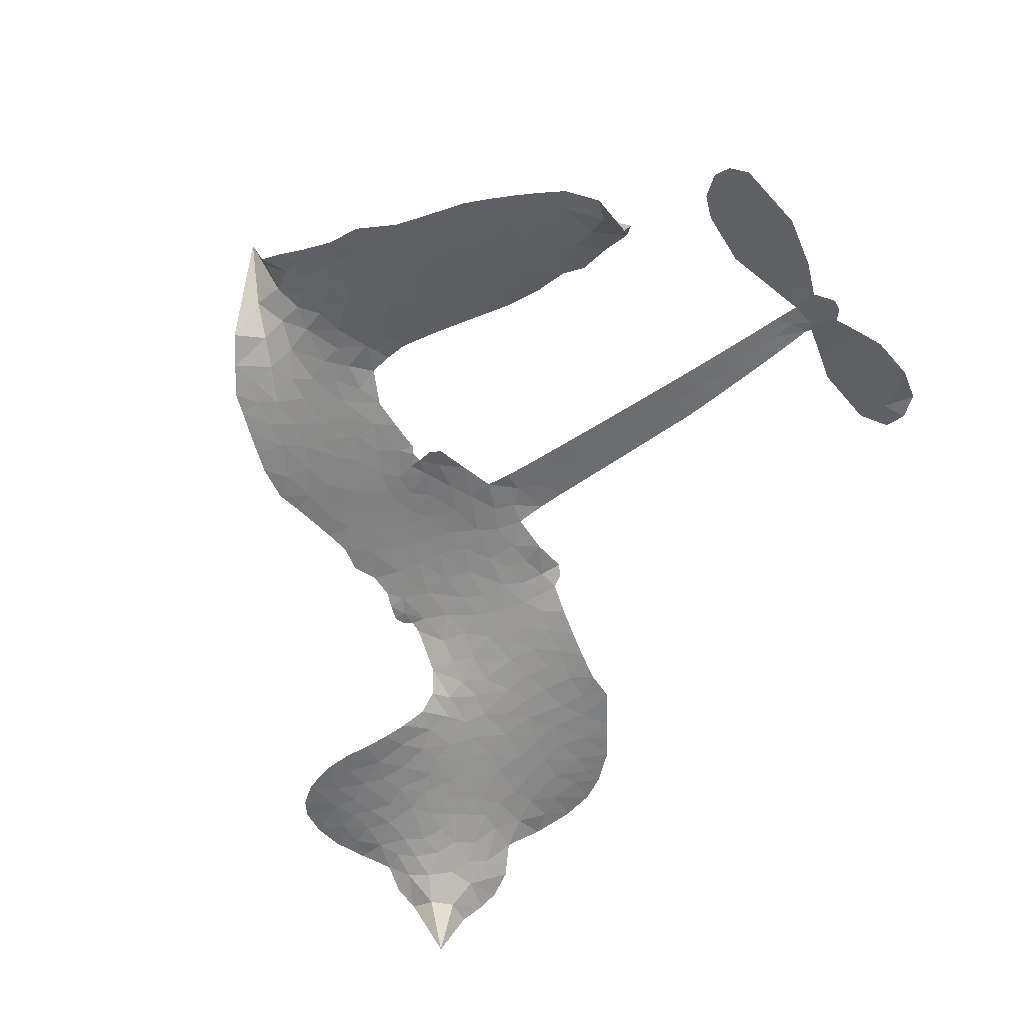
<metadata>
{"format":"obj","ext":"obj","renderer":"f3d","projection":"perspective","resolution":1024,"background":"white","views":[{"elev":-48.8,"azim":39.6,"up":"+Z"}]}
</metadata>
<code>
v 1.035 0.6712 0.2257
v 1.064 0.7437 0.2142
v 1.109 0.8063 0.1893
v 1.092 0.867 0.1564
v 1.101 0.9223 0.1258
v 1.145 0.9919 0
v 1.191 1.032 0.102
v 1.24 1.051 0.135
v 1.284 1.053 0.1547
v 1.344 1.03 0.1819
v 1.4 0.9766 0.2241
v 1.471 1.018 0.2597
v 1.567 1.031 0.2811
v 1.645 1.022 0.2947
v 1.704 0.9955 0.3046
v 1.777 0.9417 0.3194
v 1.897 0.7865 0.357
v 1.901 0.7218 0.3705
v 1.972 0.4753 0.4716
v 1.998 0.4649 0.486
v 2.013 0.4422 0.5
v 2.016 0.2792 0.5272
v 2.529 0.3331 0.6118
v 2.88 0.3493 0.6795
v 2.891 0.3589 0.6864
v 2.828 0.531 0.7179
v 2.818 0.7016 0.7338
v 2.851 0.7755 0.7382
v 2.901 0.7813 0.741
v 2.953 0.7487 0.75
v 2.984 0.6555 0.73
v 2.99 0.5285 0.7164
v 2.955 0.3778 0.6913
v 2.979 0.3515 0.6867
v 2.987 0.321 0.6845
v 2.959 0.2695 0.6806
v 2.999 0.1856 0.6797
v 3.039 0.05887 0.6797
v 3.038 -0.1181 0.6797
v 3.01 -0.1567 0.6797
v 2.973 -0.1638 0.6797
v 2.923 -0.1292 0.6797
v 2.895 -0.0733 0.6797
v 2.872 0.06061 0.6797
v 2.903 0.272 0.6784
v 2.024 0.1426 0.5463
v 1.985 -0.001059 0.5748
v 1.96 -0.01595 0.5774
v 1.917 -0.00547 0.5876
v 1.909 -0.02151 0.6008
v 1.919 -0.03785 0.6103
v 1.915 -0.1642 0.669
v 1.956 -0.2342 0.7013
v 2.07 -0.2484 0.6935
v 2.405 -0.2373 0.5832
v 2.507 -0.2461 0.546
v 2.595 -0.2686 0.5055
v 2.654 -0.2642 0.4795
v 2.824 -0.3287 0.3786
v 2.866 -0.3727 0.324
v 2.875 -0.4129 0.25
v 2.843 -0.4564 0.3476
v 2.78 -0.4929 0.4048
v 2.528 -0.548 0.5381
v 2.329 -0.5641 0.6229
v 2.231 -0.5974 0.662
v 2.138 -0.5928 0.6969
v 1.969 -0.6081 0.7854
v 1.901 -0.6019 0.8353
v 1.823 -0.5758 1
v 1.712 -0.5006 0.7852
v 1.617 -0.3888 0.7241
v 1.539 -0.1953 0.6592
v 1.522 -0.1157 0.64
v 1.569 0.0911 0.5732
v 1.556 0.1469 0.5548
v 1.584 0.194 0.5366
v 1.588 0.2409 0.5138
v 1.56 0.3079 0.488
v 1.569 0.33 0.4836
v 1.593 0.3408 0.475
v 1.595 0.3615 0.4601
v 1.571 0.4517 0.3966
v 1.539 0.4887 0.3579
v 1.495 0.4997 0.3262
v 1.276 0.4481 0.2586
v 1.211 0.4451 0.2511
v 1.128 0.4635 0.2439
v 1.073 0.4993 0.2394
v 1.046 0.5372 0.2368
v 1.031 0.6021 0.2319
v 2.463 0.207 0.5994
v 2.903 0.3348 0.682
v 1.629 0.3442 0.4707
v 1.882 -0.000688 0.5938
v 1.917 -0.1011 0.6381
v 1.592 0.3079 0.4874
v 1.965 0.4292 0.4858
v 2.003 0.07194 0.5622
v 2.683 0.2395 0.6359
v 2.925 0.3603 0.688
v 2.793 0.2557 0.6569
v 2.848 0.2639 0.6682
v 1.574 0.2744 0.4976
v 1.905 0.03433 0.5788
v 2.86 0.4449 0.7066
v 2.944 0.3213 0.6836
v 2.906 0.4131 0.6984
v 2.817 -0.404 0.3594
v 2.981 -0.1057 0.6797
v 1.639 0.4128 0.4356
v 1.883 -0.04657 0.6142
v 1.616 0.2723 0.5014
v 1.127 0.5667 0.2382
v 1.265 0.973 0.1552
v 1.531 0.5659 0.3324
v 2.012 0.3621 0.5019
v 1.951 0.0282 0.574
v 2.705 0.3412 0.6416
v 2.793 0.3453 0.6585
v 1.828 0.05485 0.5787
v 1.882 0.4593 0.4567
v 1.652 0.2107 0.5268
v 1.615 0.5217 0.378
v 1.936 0.09462 0.5604
v 2.868 0.3053 0.6737
v 1.798 -0.02508 0.6088
v 2.818 0.3033 0.6633
v 2.767 0.3004 0.6528
v 1.631 0.1345 0.5563
v 2.633 -0.3715 0.4835
v 2.887 0.1663 0.6798
v 2.883 0.717 0.7367
v 2.972 0.4532 0.7065
v 3.039 -0.02963 0.6797
v 1.195 0.8768 0.1614
v 2.738 0.2476 0.6462
v 2.629 -0.3148 0.4878
v 2.928 0.2143 0.6796
v 2.53 -0.3506 0.5314
v 2.739 -0.2965 0.436
v 2.689 -0.3388 0.4558
v 1.626 0.9012 0.2996
v 1.946 -0.4857 0.7746
v 1.096 0.6322 0.2303
v 1.238 0.5521 0.2508
v 1.203 0.9709 0.111
v 1.756 0.353 0.4757
v 1.811 -0.1309 0.6496
v 2.823 0.6163 0.7265
v 2.914 0.4748 0.709
v 1.146 0.8491 0.1686
v 1.204 0.7619 0.2103
v 1.196 0.8191 0.189
v 1.302 0.8032 0.2197
v 1.253 0.8476 0.1922
v 2.654 -0.5205 0.4788
v 2.755 -0.3665 0.4135
v 1.652 0.9593 0.2993
v 1.78 0.7421 0.3529
v 1.94 -0.5501 0.8021
v 1.241 0.4945 0.2536
v 1.384 0.4742 0.2803
v 1.177 0.5204 0.2454
v 1.69 0.3669 0.4638
v 1.869 -0.132 0.6517
v 1.839 -0.2196 0.6851
v 1.248 0.7934 0.2092
v 1.285 0.699 0.2398
v 1.341 0.8952 0.2106
v 1.248 0.9114 0.1665
v 1.58 0.9579 0.2852
v 1.707 0.9002 0.3145
v 1.844 0.7487 0.3597
v 2.054 -0.6005 0.7377
v 1.87 -0.511 0.8371
v 1.685 0.2943 0.4939
v 1.745 0.4731 0.4282
v 1.306 0.8562 0.2071
v 1.382 0.8214 0.2406
v 1.836 0.8634 0.3381
v 1.629 0.4676 0.4059
v 1.991 -0.5222 0.7629
v 2.04 -0.4283 0.7213
v 1.701 0.4282 0.4387
v 1.809 0.8026 0.3449
v 1.935 0.5973 0.4135
v 1.678 0.4928 0.4069
v 1.764 0.8576 0.329
v 1.699 0.6163 0.3697
v 1.82 0.6353 0.3864
v 1.67 0.5574 0.3811
v 1.848 0.6893 0.3747
v 1.756 0.5552 0.4007
v 1.604 0.6255 0.3427
v 1.917 0.659 0.3907
v 1.62 0.5746 0.3617
v 1.876 0.6138 0.4009
v 1.823 0.5693 0.408
v 1.886 0.552 0.4239
v 1.836 0.5058 0.4322
v 1.953 0.536 0.4395
v 1.81 0.4376 0.4521
v 1.907 0.5058 0.4445
v 1.565 0.5283 0.3566
v 1.834 0.007746 0.5947
v 1.782 0.02586 0.5908
v 1.751 0.1194 0.5591
v 1.697 -0.02778 0.6117
v 2.937 0.6913 0.7369
v 2.883 0.6486 0.7299
v 2.883 0.5769 0.722
v 1.191 0.6348 0.2361
v 1.184 0.5777 0.2418
v 1.888 0.3112 0.5029
v 1.136 0.7398 0.211
v 1.425 0.5817 0.2908
v 1.898 -0.2204 0.6893
v 1.867 -0.3239 0.7251
v 1.913 -0.2804 0.7096
v 1.858 -0.2703 0.705
v 1.757 -0.2788 0.7037
v 1.81 -0.3054 0.7171
v 1.958 -0.3697 0.7315
v 1.737 -0.386 0.7473
v 1.92 -0.3324 0.7248
v 1.88 -0.4079 0.7615
v 1.99 -0.3009 0.71
v 1.762 -0.3352 0.7274
v 1.577 -0.2922 0.6901
v 1.81 -0.3899 0.7569
v 1.335 0.9626 0.1933
v 1.298 0.9258 0.1846
v 1.524 0.9856 0.2717
v 1.465 0.944 0.2538
v 1.526 0.9174 0.2745
v 1.464 0.8546 0.2617
v 1.74 0.9684 0.3118
v 1.698 0.9482 0.3078
v 1.872 -0.5612 0.8842
v 1.791 -0.5037 0.8518
v 1.361 0.738 0.2505
v 1.807 0.9023 0.3281
v 1.663 0.7822 0.3236
v 1.694 0.1574 0.5464
v 1.686 0.08627 0.5721
v 1.785 0.2274 0.5222
v 1.719 0.2182 0.5242
v 1.761 0.1758 0.5395
v 1.831 0.1328 0.5533
v 1.64 -0.1324 0.6463
v 2.883 0.521 0.7155
v 2.935 0.5489 0.7185
v 2.987 0.592 0.7232
v 2.936 0.6215 0.7269
v 1.144 0.6142 0.2347
v 1.144 0.6772 0.2253
v 1.205 0.6974 0.2266
v 1.956 0.3178 0.5093
v 1.866 0.3855 0.4783
v 1.157 0.7864 0.1974
v 1.476 0.553 0.3121
v 1.484 0.6282 0.3038
v 1.439 0.487 0.2987
v 1.318 0.5264 0.2655
v 1.398 0.5305 0.2851
v 1.353 0.5863 0.2703
v 1.39 0.6588 0.2714
v 1.896 -0.4614 0.7878
v 1.944 -0.4269 0.7543
v 1.832 -0.4501 0.7952
v 1.767 -0.4436 0.7847
v 2.028 -0.3596 0.7124
v 2.237 -0.2426 0.6428
v 2.049 -0.3042 0.7002
v 2.093 -0.3527 0.6932
v 2.154 -0.2454 0.6703
v 2.108 -0.4192 0.6962
v 2.081 -0.4782 0.7136
v 2.213 -0.3602 0.6548
v 2.108 -0.2945 0.6848
v 2.026 -0.4808 0.7373
v 2.112 -0.5342 0.7058
v 2.152 -0.3742 0.6767
v 2.172 -0.3086 0.666
v 2.187 -0.5358 0.6752
v 2.232 -0.3029 0.6458
v 2.2 -0.4481 0.6647
v 2.323 -0.3659 0.6146
v 2.142 -0.4702 0.6883
v 2.321 -0.2399 0.6131
v 2.269 -0.3473 0.6342
v 2.253 -0.4107 0.6426
v 2.314 -0.303 0.6166
v 2.273 -0.4962 0.6397
v 2.397 -0.3228 0.5857
v 2.013 -0.2409 0.7027
v 1.408 0.9081 0.2353
v 1.349 0.7862 0.2374
v 1.311 0.7523 0.2343
v 1.399 0.772 0.2548
v 1.435 0.8101 0.2592
v 1.419 0.7126 0.2708
v 1.529 0.7794 0.2913
v 1.454 0.7562 0.2734
v 1.485 0.6956 0.2928
v 1.544 0.6591 0.3173
v 1.556 0.6093 0.3315
v 1.612 0.7116 0.3253
v 1.54 0.7197 0.3044
v 1.702 0.835 0.3226
v 1.641 0.8404 0.3098
v 1.727 0.776 0.337
v 1.567 0.8542 0.291
v 1.596 0.789 0.3071
v 1.686 0.7127 0.3424
v 1.739 0.06429 0.5786
v 1.693 0.02939 0.5919
v 1.545 -0.01191 0.6113
v 1.626 0.04991 0.5866
v 1.557 0.03974 0.5936
v 1.598 0.003422 0.6036
v 1.592 -0.073 0.628
v 1.797 0.09542 0.5663
v 1.875 0.09152 0.5645
v 1.901 0.1565 0.5454
v 1.578 -0.1454 0.6483
v 1.691 -0.3129 0.7103
v 1.088 0.6922 0.2217
v 1.957 0.3739 0.4951
v 1.807 0.3798 0.472
v 1.758 0.4122 0.4535
v 1.816 0.3085 0.4968
v 1.912 0.4164 0.4769
v 1.33 0.4614 0.2675
v 1.433 0.6305 0.2876
v 1.34 0.6869 0.2543
v 1.301 0.6329 0.2533
v 1.246 0.6547 0.2406
v 2.243 -0.5429 0.6543
v 2.321 -0.4398 0.6182
v 1.414 0.8585 0.2449
v 1.516 0.8649 0.2761
v 1.649 0.6656 0.3446
v 1.654 -0.07211 0.6271
v 1.726 -0.1197 0.6437
v 1.534 -0.06378 0.6271
v 1.961 0.1453 0.5475
v 1.989 0.2092 0.5353
v 1.844 0.1942 0.5342
v 1.911 0.2311 0.5264
v 1.908 0.3583 0.4925
v 1.753 0.2871 0.4999
v 1.29 0.5772 0.2572
v 2.336 -0.5012 0.6153
v 2.429 -0.556 0.5793
v 2.432 -0.4445 0.5739
v 2.379 -0.5601 0.6006
v 2.399 -0.5006 0.5895
v 2.464 -0.5014 0.5625
v 2.376 -0.4492 0.5968
v 2.4 -0.3881 0.5858
v 2.517 -0.4346 0.538
v 2.46 -0.3536 0.561
v 2.493 -0.3041 0.5482
v 2.548 -0.2981 0.525
v 2.456 -0.2417 0.5649
v 2.244 0.1747 0.5668
v 2.273 0.3061 0.5732
v 1.957 0.2593 0.5228
v 1.851 0.2551 0.5162
v 2.52 -0.4915 0.5385
v 2.597 -0.4581 0.5021
v 2.591 -0.5343 0.5102
v 2.696 -0.4157 0.4493
v 2.441 -0.293 0.569
v 2.134 0.1586 0.5522
v 2.642 -0.4259 0.4787
v 2.717 -0.5067 0.4437
v 2.678 -0.4678 0.4618
v 2.738 -0.4539 0.4252
v 2.145 0.2926 0.5547
v 2.033 0.2322 0.5374
v 2.08 0.2859 0.5441
v 2.96 -0.03008 0.6797
v 2.999 0.0148 0.6797
v 2.956 0.09412 0.6797
v 2.883 -0.006347 0.6797
v 2.937 0.02979 0.6797
v 1.161 0.9275 0.1157
v 1.83 -0.07485 0.6274
v 1.769 -0.07772 0.6288
v 1.761 0.6151 0.3826
v 1.773 0.6782 0.3671
v 1.783 0.5107 0.4213
v 1.664 -0.4449 0.7518
v 1.677 -0.3858 0.7348
v 2.364 -0.2769 0.5978
v 1.626 -0.2192 0.6725
v 1.695 -0.2408 0.685
v 1.762 -0.2017 0.6748
v 1.675 -0.1827 0.6639
v 1.808 -0.1803 0.6685
v 1.724 -0.1695 0.6614
v 2.471 -0.4066 0.5572
v 2.574 -0.3979 0.5116
v 2.584 -0.3449 0.5075
v 2.119 0.2273 0.5506
v 2.079 0.1506 0.5468
v 2.183 0.205 0.5592
v 2.209 0.2993 0.564
v 2.353 0.1909 0.5828
v 2.239 0.2405 0.5674
v 2.299 0.1828 0.5747
v 2.401 0.3196 0.5922
v 2.317 0.2509 0.5786
v 2.386 0.2521 0.5888
v 2.337 0.3128 0.5826
v 2.408 0.1989 0.591
v 3.019 0.1222 0.6797
v 2.947 0.1544 0.6797
v 2.88 0.1135 0.6797
v 1.718 0.6686 0.3594
v 1.558 -0.2438 0.6737
v 1.638 -0.2802 0.6931
v 1.597 -0.3406 0.7075
v 1.648 -0.3422 0.7149
v 2.075 0.2017 0.545
v 2.617 0.3372 0.6259
v 2.663 0.2969 0.6334
v 2.573 0.2232 0.6169
v 2.628 0.2313 0.6262
v 2.593 0.2811 0.6213
v 2.531 0.2699 0.6111
v 2.465 0.3263 0.6019
v 2.446 0.2669 0.5981
v 2.056 -0.5284 0.7309
v 2.009 -0.5722 0.7601
f 112 206 391
f 186 160 174
f 75 130 76
f 203 122 201
f 105 121 206
f 45 107 93
f 51 50 112
f 123 78 77
f 89 88 114
f 125 118 99
f 1 91 145
f 162 164 87
f 25 108 106
f 43 42 110
f 80 79 97
f 126 93 24
f 58 138 142
f 179 299 180
f 128 129 102
f 105 125 325
f 52 166 167
f 143 159 172
f 240 176 70
f 142 138 131
f 176 240 161
f 223 231 219
f 59 158 109
f 95 112 50
f 117 21 98
f 113 94 97
f 97 104 113
f 104 78 113
f 349 383 22
f 166 112 391
f 105 95 49
f 74 73 327
f 51 112 96
f 82 94 111
f 107 34 101
f 52 218 53
f 323 345 322
f 203 260 122
f 90 89 114
f 167 221 218
f 145 256 257
f 91 90 114
f 298 232 170
f 98 19 334
f 282 183 437
f 77 76 130
f 4 3 152
f 152 5 4
f 56 365 366
f 45 126 103
f 115 9 8
f 8 7 147
f 45 139 36
f 106 151 252
f 147 7 6
f 381 158 375
f 114 145 91
f 246 208 245
f 136 154 156
f 10 9 115
f 19 122 334
f 205 83 124
f 17 174 18
f 84 205 116
f 165 111 94
f 182 83 111
f 162 146 164
f 239 15 159
f 206 207 127
f 129 137 102
f 236 234 235
f 350 250 326
f 172 159 14
f 180 302 342
f 126 45 93
f 322 318 320
f 239 238 15
f 211 150 212
f 5 152 390
f 136 152 154
f 25 93 101
f 31 30 210
f 107 45 36
f 124 192 197
f 161 183 144
f 119 430 137
f 120 119 129
f 296 364 376
f 359 361 355
f 287 274 285
f 363 373 406
f 276 285 281
f 50 49 95
f 53 218 220
f 275 54 297
f 49 48 118
f 126 128 103
f 274 287 294
f 58 57 138
f 78 123 113
f 407 406 131
f 118 105 49
f 375 158 142
f 68 161 69
f 61 109 62
f 421 139 132
f 109 60 59
f 166 52 96
f 423 394 160
f 60 109 61
f 348 349 351
f 85 84 116
f 141 58 142
f 162 87 86
f 43 110 385
f 134 32 151
f 386 385 135
f 110 42 41
f 110 135 385
f 102 103 128
f 57 366 407
f 40 110 41
f 40 39 110
f 421 387 420
f 119 137 129
f 141 158 59
f 37 36 139
f 105 206 95
f 47 118 48
f 94 81 97
f 95 206 112
f 430 433 432
f 432 100 430
f 413 416 369
f 82 81 94
f 177 165 94
f 98 20 19
f 98 21 20
f 97 79 104
f 63 62 109
f 108 151 106
f 117 330 259
f 210 133 211
f 93 107 101
f 83 82 111
f 259 22 117
f 348 99 46
f 47 99 118
f 24 93 25
f 132 139 45
f 35 34 107
f 126 24 128
f 101 34 33
f 118 125 105
f 130 123 77
f 115 8 147
f 128 24 120
f 108 101 33
f 27 133 28
f 108 33 134
f 255 253 254
f 185 111 165
f 28 133 29
f 133 30 29
f 129 128 120
f 110 39 135
f 159 15 14
f 145 114 256
f 193 160 394
f 101 108 25
f 389 388 385
f 36 35 107
f 168 154 153
f 81 80 97
f 372 373 363
f 151 108 134
f 214 114 164
f 145 257 329
f 163 265 335
f 179 233 171
f 390 6 5
f 147 390 171
f 113 123 177
f 177 123 248
f 209 346 392
f 397 396 225
f 261 154 152
f 27 150 211
f 253 252 151
f 152 136 390
f 3 2 216
f 168 169 300
f 261 152 3
f 168 156 154
f 261 153 154
f 234 236 172
f 179 156 155
f 147 171 115
f 64 374 372
f 375 380 381
f 141 142 158
f 142 131 375
f 172 14 13
f 143 173 239
f 308 205 197
f 196 198 187
f 283 175 67
f 161 144 176
f 264 266 163
f 214 146 213
f 85 262 264
f 262 85 116
f 114 88 164
f 87 164 88
f 177 94 113
f 332 148 331
f 112 166 96
f 166 149 403
f 346 209 345
f 223 219 221
f 169 168 153
f 155 156 168
f 265 162 86
f 162 265 146
f 179 180 170
f 11 10 232
f 136 156 171
f 171 156 179
f 12 234 13
f 172 13 234
f 173 311 189
f 189 311 313
f 16 173 189
f 200 198 199
f 288 280 284
f 183 282 144
f 270 184 224
f 70 176 241
f 245 248 123
f 148 165 177
f 188 194 192
f 188 182 185
f 179 155 299
f 179 170 233
f 299 300 242
f 301 302 180
f 188 192 124
f 17 181 186
f 83 182 124
f 438 161 68
f 437 283 279
f 288 290 286
f 220 226 228
f 332 165 148
f 188 185 178
f 17 186 174
f 189 186 181
f 174 193 18
f 185 182 111
f 202 187 200
f 182 188 124
f 16 189 243
f 311 173 312
f 189 313 186
f 194 190 192
f 18 193 196
f 194 188 178
f 190 195 197
f 160 193 174
f 198 196 193
f 122 204 201
f 393 194 199
f 160 313 316
f 304 314 343
f 190 197 192
f 198 193 191
f 197 195 308
f 199 191 393
f 198 191 199
f 395 194 178
f 198 200 187
f 201 200 199
f 204 19 202
f 395 199 194
f 201 395 203
f 332 178 185
f 204 202 200
f 260 331 333
f 201 204 200
f 19 204 122
f 83 205 84
f 197 205 124
f 207 206 121
f 206 127 391
f 324 317 207
f 130 320 246
f 250 350 249
f 123 130 245
f 127 207 209
f 207 121 324
f 30 133 210
f 133 27 211
f 150 26 212
f 210 211 255
f 252 212 26
f 253 255 212
f 146 354 339
f 258 153 216
f 146 214 164
f 256 214 213
f 353 247 333
f 348 46 349
f 2 1 329
f 216 257 258
f 307 263 308
f 354 267 338
f 52 167 218
f 221 220 218
f 221 167 223
f 269 270 227
f 219 226 220
f 53 220 228
f 167 222 223
f 219 220 221
f 402 400 404
f 328 225 229
f 222 229 223
f 269 227 271
f 226 227 224
f 224 273 228
f 397 72 396
f 71 70 241
f 227 226 219
f 226 224 228
f 223 229 231
f 144 269 176
f 273 224 184
f 297 53 228
f 399 251 327
f 231 229 225
f 400 402 399
f 426 427 425
f 71 241 272
f 219 231 227
f 10 115 232
f 233 115 171
f 170 232 233
f 115 233 232
f 11 235 12
f 234 12 235
f 11 232 298
f 236 143 172
f 235 11 298
f 235 237 343
f 299 301 180
f 237 302 304
f 143 239 159
f 173 16 238
f 173 238 239
f 70 69 240
f 161 240 69
f 176 269 271
f 271 231 272
f 338 268 337
f 262 263 217
f 314 312 143
f 189 181 243
f 316 313 244
f 246 245 130
f 249 248 245
f 319 322 321
f 318 207 317
f 250 249 208
f 215 260 333
f 249 245 208
f 248 247 353
f 250 208 324
f 247 248 249
f 325 250 324
f 325 326 250
f 230 399 424
f 400 222 401
f 106 252 26
f 253 151 32
f 255 254 31
f 212 252 253
f 210 255 31
f 253 32 254
f 212 255 211
f 214 256 114
f 257 256 213
f 257 213 258
f 216 2 329
f 339 258 213
f 169 153 258
f 330 117 98
f 326 351 350
f 331 260 203
f 259 330 352
f 3 216 261
f 153 261 216
f 263 262 116
f 266 264 262
f 310 304 305
f 301 242 303
f 265 266 267
f 266 262 217
f 267 266 217
f 265 163 266
f 268 267 217
f 268 338 267
f 263 336 217
f 268 303 337
f 270 269 144
f 227 231 271
f 270 144 282
f 227 270 224
f 272 231 225
f 176 271 241
f 272 225 396
f 241 271 272
f 184 278 276
f 228 273 275
f 276 284 285
f 285 274 277
f 273 276 275
f 284 276 278
f 184 276 273
f 54 275 281
f 175 283 437
f 276 281 275
f 279 184 282
f 278 184 279
f 437 279 282
f 290 288 284
f 376 398 296
f 277 54 281
f 282 184 270
f 438 183 161
f 66 286 67
f 67 286 283
f 279 290 278
f 284 280 285
f 285 280 287
f 277 281 285
f 340 65 295
f 278 290 284
f 292 287 280
f 294 287 292
f 340 286 66
f 341 293 295
f 292 280 293
f 358 359 355
f 279 283 290
f 286 290 283
f 293 280 288
f 291 294 398
f 294 292 289
f 295 293 288
f 289 292 293
f 294 289 296
f 294 291 274
f 340 288 286
f 293 341 289
f 361 362 341
f 365 376 364
f 342 170 180
f 275 297 228
f 237 235 298
f 300 299 155
f 301 299 242
f 168 300 155
f 337 300 169
f 242 337 303
f 342 302 237
f 305 301 303
f 311 312 244
f 336 303 268
f 307 310 306
f 301 305 302
f 305 303 306
f 303 336 306
f 304 302 305
f 307 306 263
f 305 306 310
f 308 263 116
f 307 195 309
f 308 116 205
f 195 307 308
f 309 344 316
f 309 244 315
f 307 309 310
f 315 310 309
f 312 173 143
f 313 311 244
f 314 143 236
f 315 312 314
f 244 309 316
f 186 313 160
f 343 314 236
f 315 314 304
f 315 304 310
f 244 312 315
f 344 309 195
f 393 394 423
f 208 246 317
f 318 317 246
f 75 320 130
f 207 318 209
f 323 251 345
f 320 318 246
f 320 321 322
f 322 319 323
f 320 75 321
f 318 322 209
f 347 74 323
f 327 323 74
f 317 324 208
f 325 324 121
f 105 325 121
f 326 325 125
f 348 326 125
f 350 247 249
f 230 425 399
f 323 327 251
f 427 397 328
f 73 399 327
f 145 329 1
f 216 329 257
f 334 330 98
f 215 352 260
f 332 331 203
f 331 148 333
f 178 332 203
f 332 185 165
f 353 333 148
f 371 247 350
f 122 260 334
f 334 260 352
f 336 263 306
f 265 86 335
f 268 217 336
f 300 337 242
f 337 169 338
f 169 258 339
f 265 354 146
f 146 339 213
f 169 339 338
f 65 340 66
f 288 340 295
f 65 355 295
f 341 295 355
f 237 298 342
f 170 342 298
f 235 343 236
f 304 343 237
f 195 190 344
f 423 344 190
f 346 345 251
f 322 345 209
f 399 425 400
f 391 392 149
f 99 348 125
f 323 319 347
f 413 410 368
f 259 370 22
f 215 351 370
f 326 348 351
f 371 333 247
f 370 351 349
f 371 215 333
f 259 352 215
f 334 352 330
f 148 177 353
f 248 353 177
f 267 354 265
f 339 354 338
f 360 363 357
f 289 341 362
f 357 359 360
f 358 356 359
f 364 140 365
f 360 359 356
f 355 65 358
f 361 359 357
f 356 64 360
f 364 405 140
f 361 357 362
f 355 361 341
f 357 363 405
f 289 362 296
f 360 64 372
f 374 157 373
f 296 362 364
f 362 357 405
f 366 365 140
f 398 376 55
f 366 140 407
f 56 366 57
f 417 415 418
f 365 56 367
f 428 384 383
f 22 370 349
f 215 370 259
f 350 351 371
f 215 371 351
f 373 157 380
f 363 360 372
f 378 375 131
f 373 378 406
f 372 374 373
f 381 380 379
f 365 367 376
f 55 376 367
f 377 410 408
f 46 383 349
f 406 378 131
f 373 380 378
f 63 381 379
f 380 375 378
f 157 379 380
f 63 109 381
f 158 381 109
f 408 382 384
f 22 383 384
f 386 135 38
f 377 408 428
f 428 46 409
f 385 386 389
f 387 386 38
f 389 44 388
f 421 420 37
f 422 44 387
f 386 387 389
f 43 385 388
f 44 389 387
f 171 390 136
f 6 390 147
f 392 391 127
f 166 391 149
f 209 392 127
f 149 392 346
f 394 393 191
f 190 194 393
f 193 394 191
f 423 160 316
f 203 395 178
f 199 395 201
f 272 396 71
f 222 328 229
f 328 397 225
f 291 398 55
f 294 296 398
f 400 328 222
f 401 222 167
f 399 402 251
f 167 403 401
f 404 149 346
f 404 400 401
f 346 251 402
f 166 403 167
f 404 403 149
f 404 401 403
f 346 402 404
f 140 405 363
f 362 405 364
f 407 131 138
f 363 406 140
f 407 138 57
f 140 406 407
f 410 377 368
f 413 411 410
f 428 408 384
f 382 408 410
f 413 414 416
f 382 410 411
f 369 411 413
f 416 414 412
f 436 434 435
f 413 368 414
f 417 416 412
f 92 436 419
f 418 369 416
f 417 419 436
f 139 421 37
f 417 418 416
f 417 412 419
f 387 38 420
f 422 421 132
f 344 423 316
f 421 422 387
f 393 423 190
f 72 397 427
f 399 73 424
f 400 425 328
f 425 427 328
f 425 230 426
f 72 427 426
f 46 428 383
f 377 428 409
f 119 429 430
f 137 430 100
f 432 433 431
f 429 23 433
f 434 431 433
f 433 430 429
f 434 433 23
f 415 417 436
f 92 431 434
f 434 436 92
f 434 23 435
f 415 436 435
f 437 183 438
f 68 175 438
f 437 438 175

</code>
